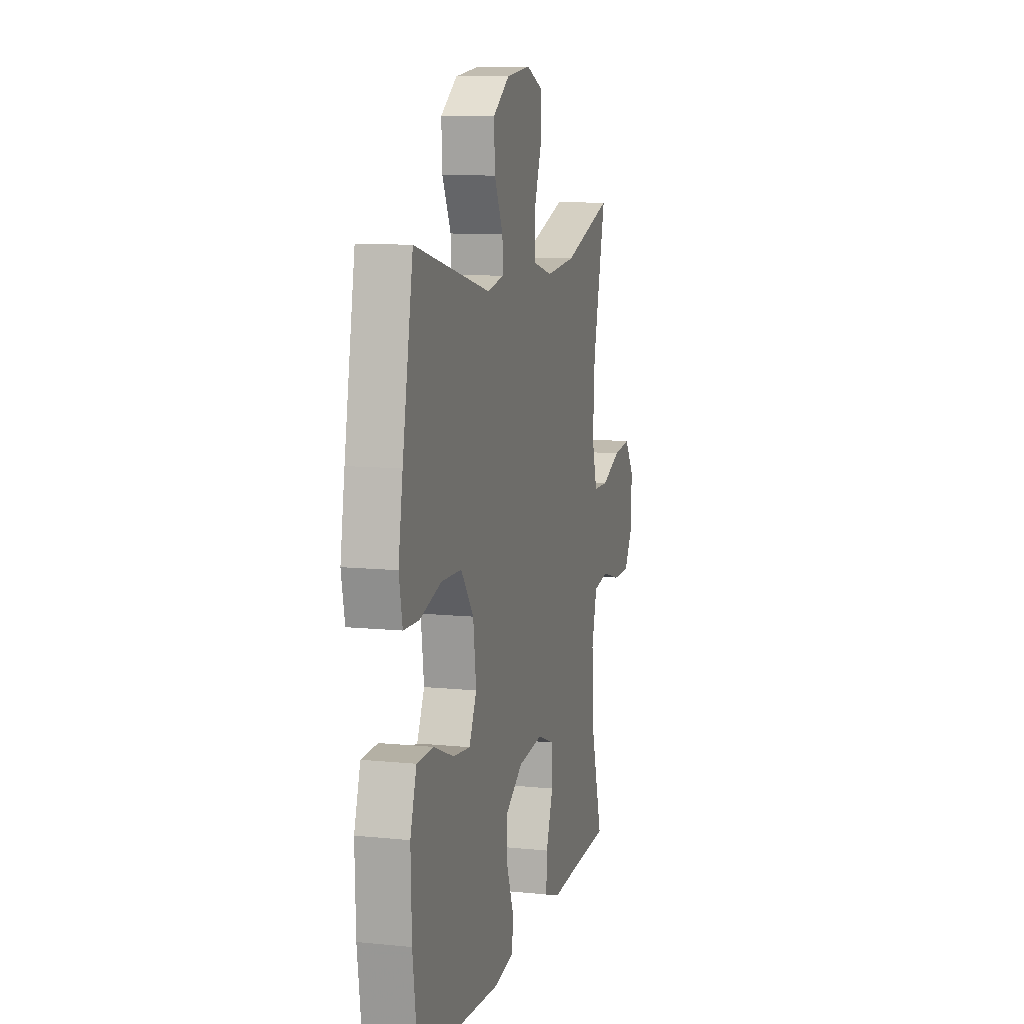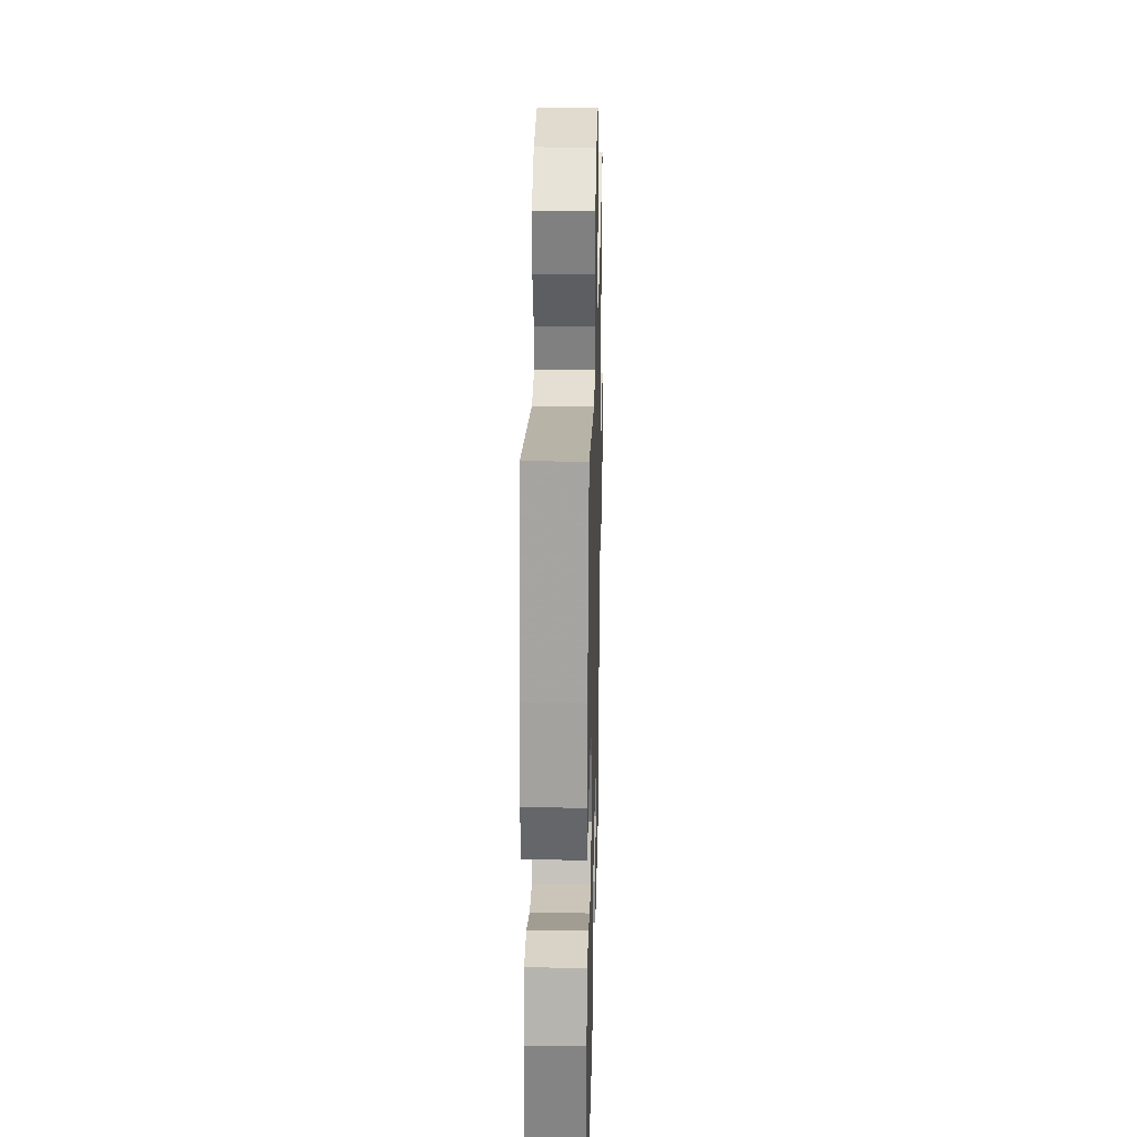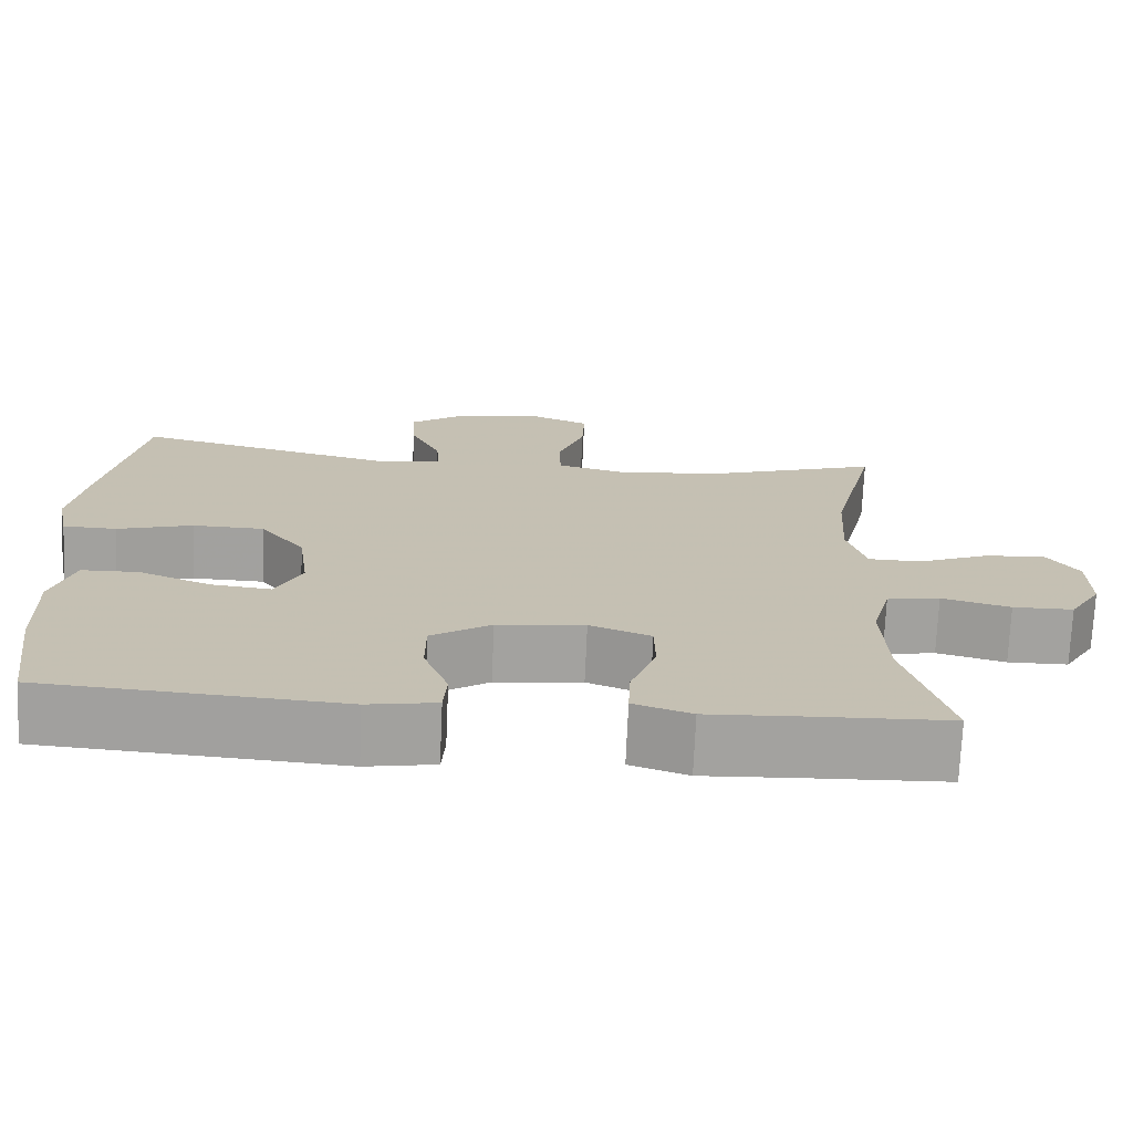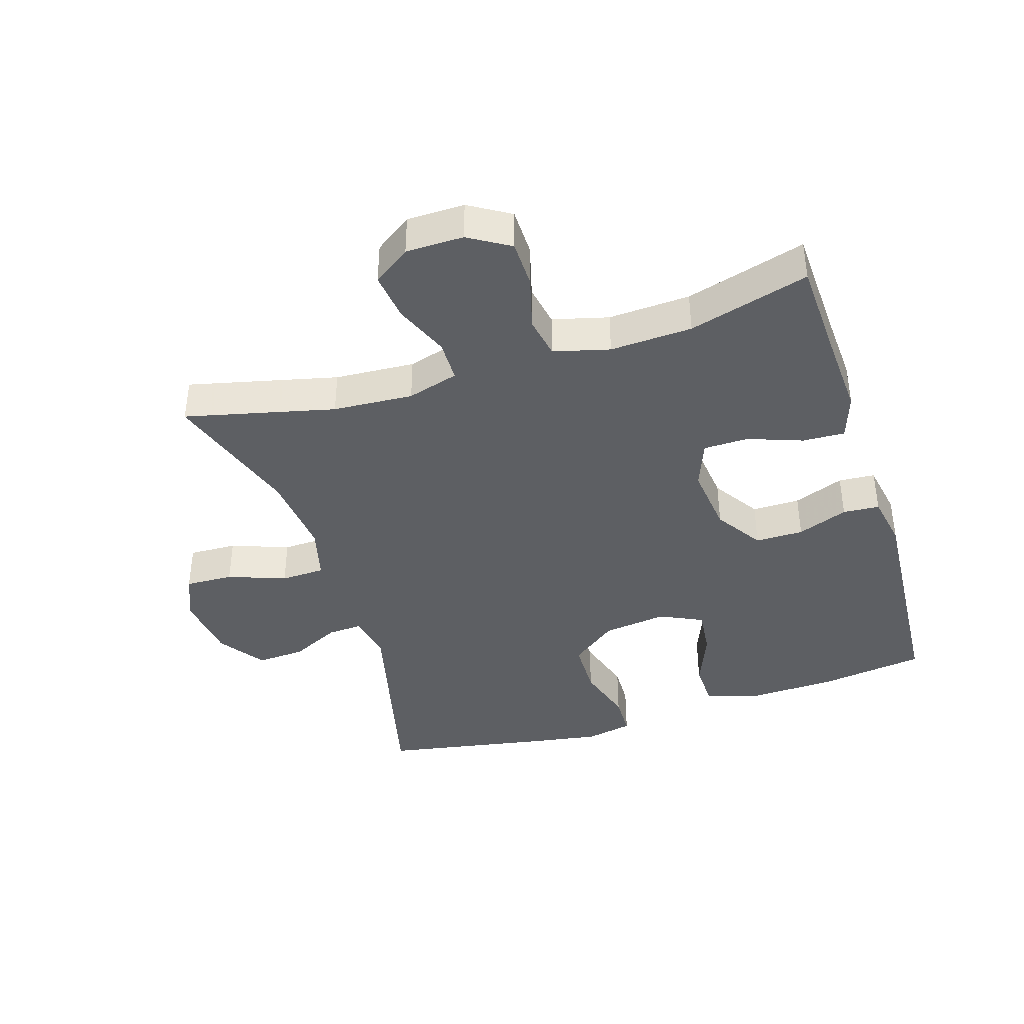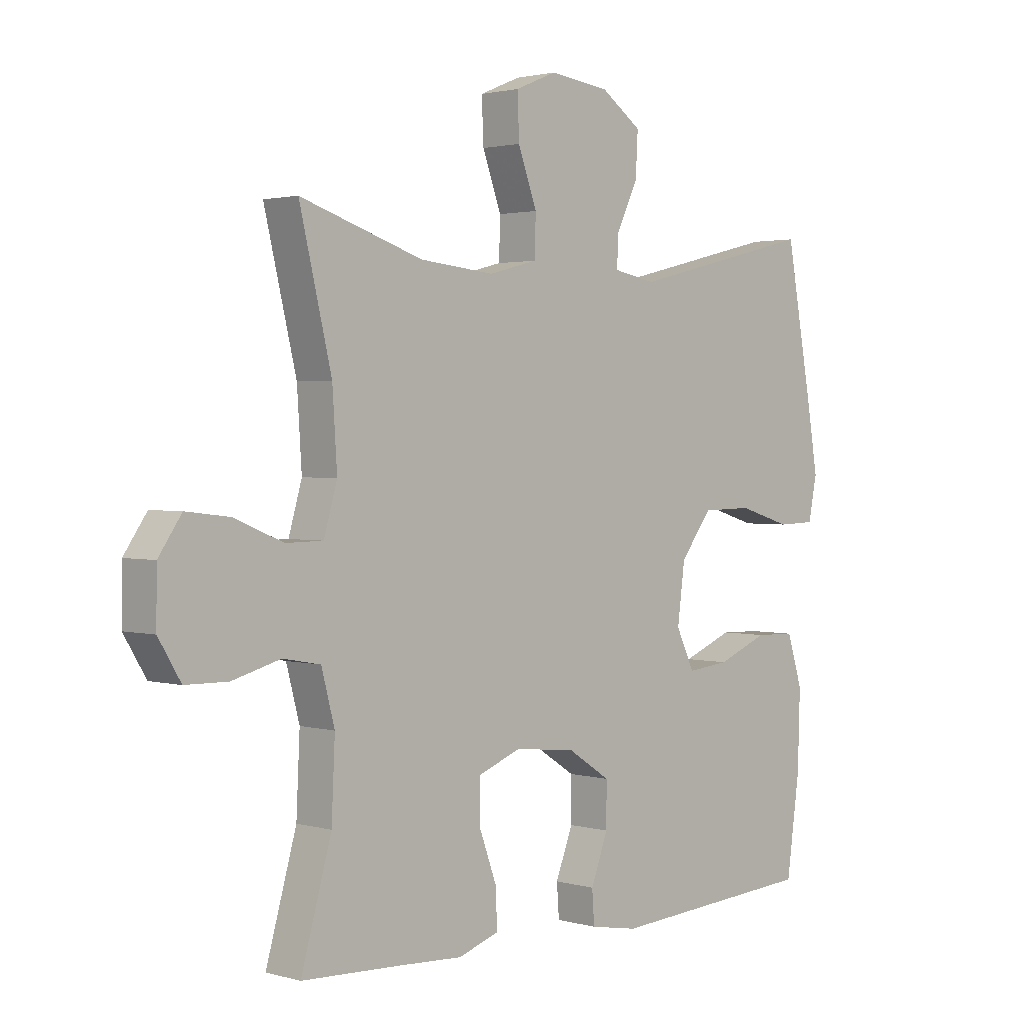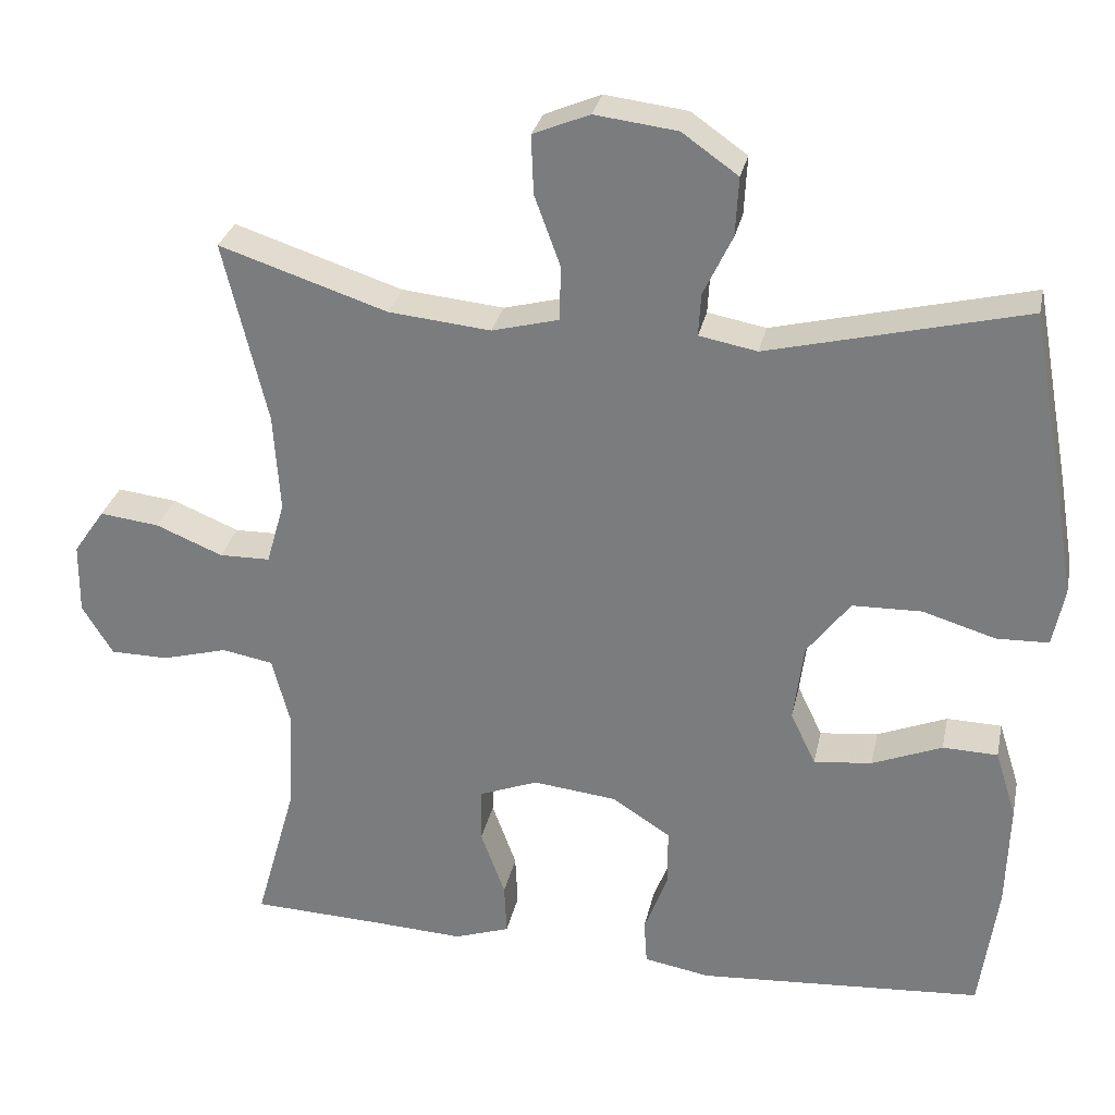
<metadata>
{"format":"obj","ext":"obj","renderer":"f3d","projection":"perspective","resolution":1024,"background":"white","views":[{"elev":10.0,"azim":-75.3,"up":"+Z"},{"elev":26.6,"azim":-88.6,"up":"+Z"},{"elev":-72.3,"azim":-2.5,"up":"+Z"},{"elev":-40.2,"azim":107.6,"up":"+Y"},{"elev":1.9,"azim":134.7,"up":"+Z"},{"elev":29.2,"azim":-168.2,"up":"+Z"}]}
</metadata>
<code>
v -0.5 0.07 -0.5
v -0.523 0.07 -0.334
v -0.527 0.07 -0.2
v -0.5 0.07 -0.114
v -0.43 0.07 -0.112
v -0.341 0.07 -0.148
v -0.267 0.07 -0.156
v -0.235 0.07 -0.089
v -0.248 0.07 0.011
v -0.303 0.07 0.083
v -0.391 0.07 0.085
v -0.484 0.07 0.057
v -0.55 0.07 0.059
v -0.565 0.07 0.133
v -0.546 0.07 0.248
v -0.5 0.07 0.5
v -0.173 0.07 0.42
v -0.099 0.07 0.434
v -0.102 0.07 0.488
v -0.139 0.07 0.565
v -0.143 0.07 0.64
v -0.072 0.07 0.69
v 0.033 0.07 0.703
v 0.105 0.07 0.673
v 0.102 0.07 0.598
v 0.069 0.07 0.508
v 0.071 0.07 0.439
v 0.156 0.07 0.417
v 0.286 0.07 0.43
v 0.5 0.07 0.5
v 0.444 0.07 0.267
v 0.436 0.07 0.142
v 0.459 0.07 0.062
v 0.524 0.07 0.061
v 0.609 0.07 0.096
v 0.685 0.07 0.105
v 0.725 0.07 0.047
v 0.726 0.07 -0.043
v 0.687 0.07 -0.107
v 0.613 0.07 -0.108
v 0.529 0.07 -0.085
v 0.464 0.07 -0.097
v 0.441 0.07 -0.184
v 0.447 0.07 -0.312
v 0.5 0.07 -0.5
v 0.329 0.07 -0.507
v 0.216 0.07 -0.513
v 0.145 0.07 -0.489
v 0.148 0.07 -0.423
v 0.179 0.07 -0.338
v 0.178 0.07 -0.268
v 0.103 0.07 -0.239
v -0.004 0.07 -0.251
v -0.078 0.07 -0.299
v -0.078 0.07 -0.374
v -0.048 0.07 -0.453
v -0.052 0.07 -0.51
v -0.136 0.07 -0.525
v -0.5 0 -0.5
v -0.523 0 -0.334
v -0.527 0 -0.2
v -0.5 0 -0.114
v -0.43 0 -0.112
v -0.341 0 -0.148
v -0.267 0 -0.156
v -0.235 0 -0.089
v -0.248 0 0.011
v -0.303 0 0.083
v -0.391 0 0.085
v -0.484 0 0.057
v -0.55 0 0.059
v -0.565 0 0.133
v -0.546 0 0.248
v -0.5 0 0.5
v -0.173 0 0.42
v -0.099 0 0.434
v -0.102 0 0.488
v -0.139 0 0.565
v -0.143 0 0.64
v -0.072 0 0.69
v 0.033 0 0.703
v 0.105 0 0.673
v 0.102 0 0.598
v 0.069 0 0.508
v 0.071 0 0.439
v 0.156 0 0.417
v 0.286 0 0.43
v 0.5 0 0.5
v 0.444 0 0.267
v 0.436 0 0.142
v 0.459 0 0.062
v 0.524 0 0.061
v 0.609 0 0.096
v 0.685 0 0.105
v 0.725 0 0.047
v 0.726 0 -0.043
v 0.687 0 -0.107
v 0.613 0 -0.108
v 0.529 0 -0.085
v 0.464 0 -0.097
v 0.441 0 -0.184
v 0.447 0 -0.312
v 0.5 0 -0.5
v 0.329 0 -0.507
v 0.216 0 -0.513
v 0.145 0 -0.489
v 0.148 0 -0.423
v 0.179 0 -0.338
v 0.178 0 -0.268
v 0.103 0 -0.239
v -0.004 0 -0.251
v -0.078 0 -0.299
v -0.078 0 -0.374
v -0.048 0 -0.453
v -0.052 0 -0.51
v -0.136 0 -0.525
f 4 5 6
f 3 4 6
f 2 3 6
f 1 2 6
f 58 1 6
f 57 58 6
f 56 57 6
f 55 56 6
f 54 55 6 7
f 53 54 7 8
f 52 53 8 9
f 51 52 9 10
f 48 49 50
f 47 48 50
f 46 47 50
f 46 50 51
f 45 46 51
f 44 45 51
f 43 44 51 10
f 39 40 41
f 38 39 41
f 37 38 41
f 36 37 41
f 35 36 41
f 34 35 41
f 33 34 41 42
f 42 43 10
f 33 42 10
f 32 33 10
f 29 30 31
f 32 10 11
f 31 32 11
f 29 31 11
f 28 29 11
f 24 25 26
f 23 24 26
f 22 23 26
f 21 22 26
f 20 21 26
f 19 20 26
f 18 19 26 27
f 13 14 15
f 12 13 15
f 11 12 15
f 28 11 15
f 27 28 15
f 18 27 15
f 17 18 15
f 15 16 17
f 64 63 62
f 64 62 61
f 64 61 60
f 64 60 59
f 64 59 116
f 64 116 115
f 64 115 114
f 64 114 113
f 65 64 113 112
f 66 65 112 111
f 67 66 111 110
f 68 67 110 109
f 108 107 106
f 108 106 105
f 108 105 104
f 109 108 104
f 109 104 103
f 109 103 102
f 68 109 102 101
f 99 98 97
f 99 97 96
f 99 96 95
f 99 95 94
f 99 94 93
f 99 93 92
f 100 99 92 91
f 68 101 100
f 68 100 91
f 68 91 90
f 89 88 87
f 69 68 90
f 69 90 89
f 69 89 87
f 69 87 86
f 84 83 82
f 84 82 81
f 84 81 80
f 84 80 79
f 84 79 78
f 84 78 77
f 85 84 77 76
f 73 72 71
f 73 71 70
f 73 70 69
f 73 69 86
f 73 86 85
f 73 85 76
f 73 76 75
f 75 74 73
f 1 59 60 2
f 2 60 61 3
f 3 61 62 4
f 4 62 63 5
f 5 63 64 6
f 6 64 65 7
f 7 65 66 8
f 8 66 67 9
f 9 67 68 10
f 10 68 69 11
f 11 69 70 12
f 12 70 71 13
f 13 71 72 14
f 14 72 73 15
f 15 73 74 16
f 16 74 75 17
f 17 75 76 18
f 18 76 77 19
f 19 77 78 20
f 20 78 79 21
f 21 79 80 22
f 22 80 81 23
f 23 81 82 24
f 24 82 83 25
f 25 83 84 26
f 26 84 85 27
f 27 85 86 28
f 28 86 87 29
f 29 87 88 30
f 30 88 89 31
f 31 89 90 32
f 32 90 91 33
f 33 91 92 34
f 34 92 93 35
f 35 93 94 36
f 36 94 95 37
f 37 95 96 38
f 38 96 97 39
f 39 97 98 40
f 40 98 99 41
f 41 99 100 42
f 42 100 101 43
f 43 101 102 44
f 44 102 103 45
f 45 103 104 46
f 46 104 105 47
f 47 105 106 48
f 48 106 107 49
f 49 107 108 50
f 50 108 109 51
f 51 109 110 52
f 52 110 111 53
f 53 111 112 54
f 54 112 113 55
f 55 113 114 56
f 56 114 115 57
f 57 115 116 58
f 58 116 59 1

</code>
